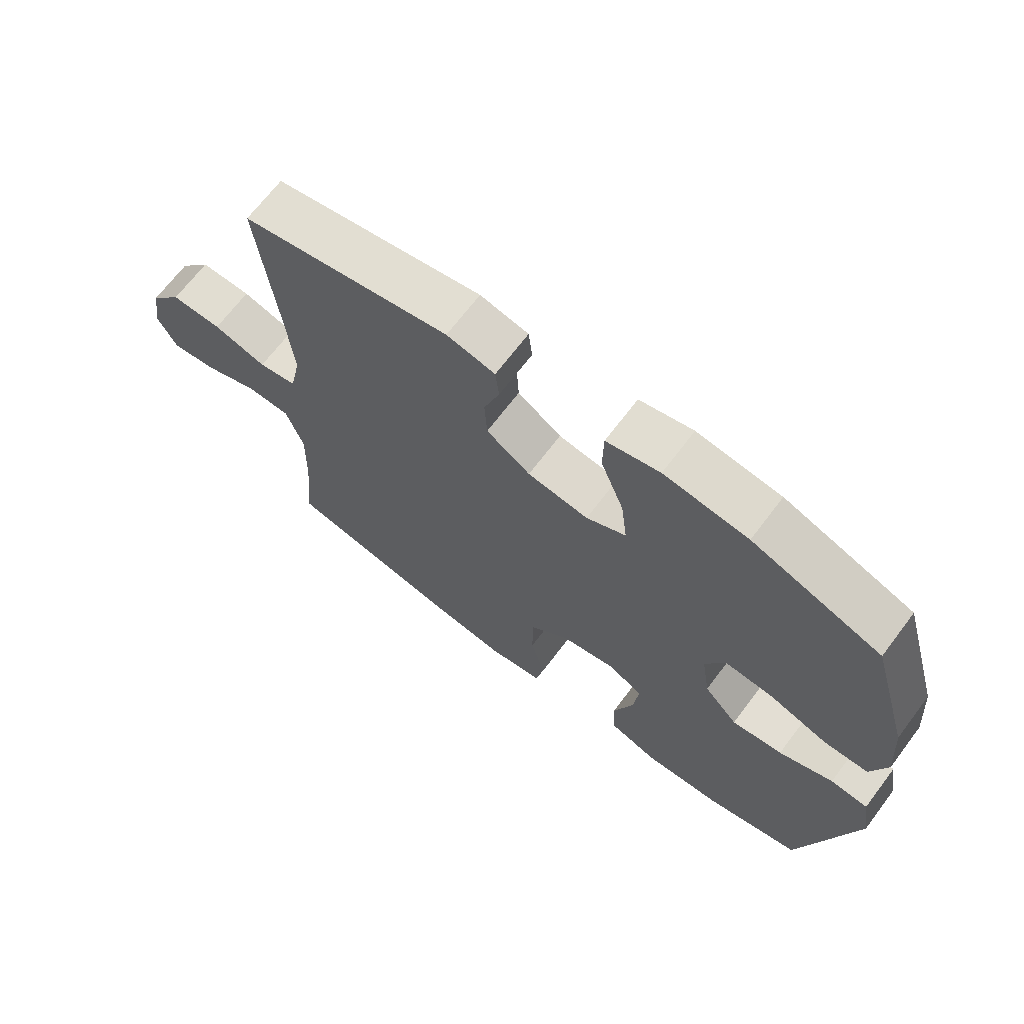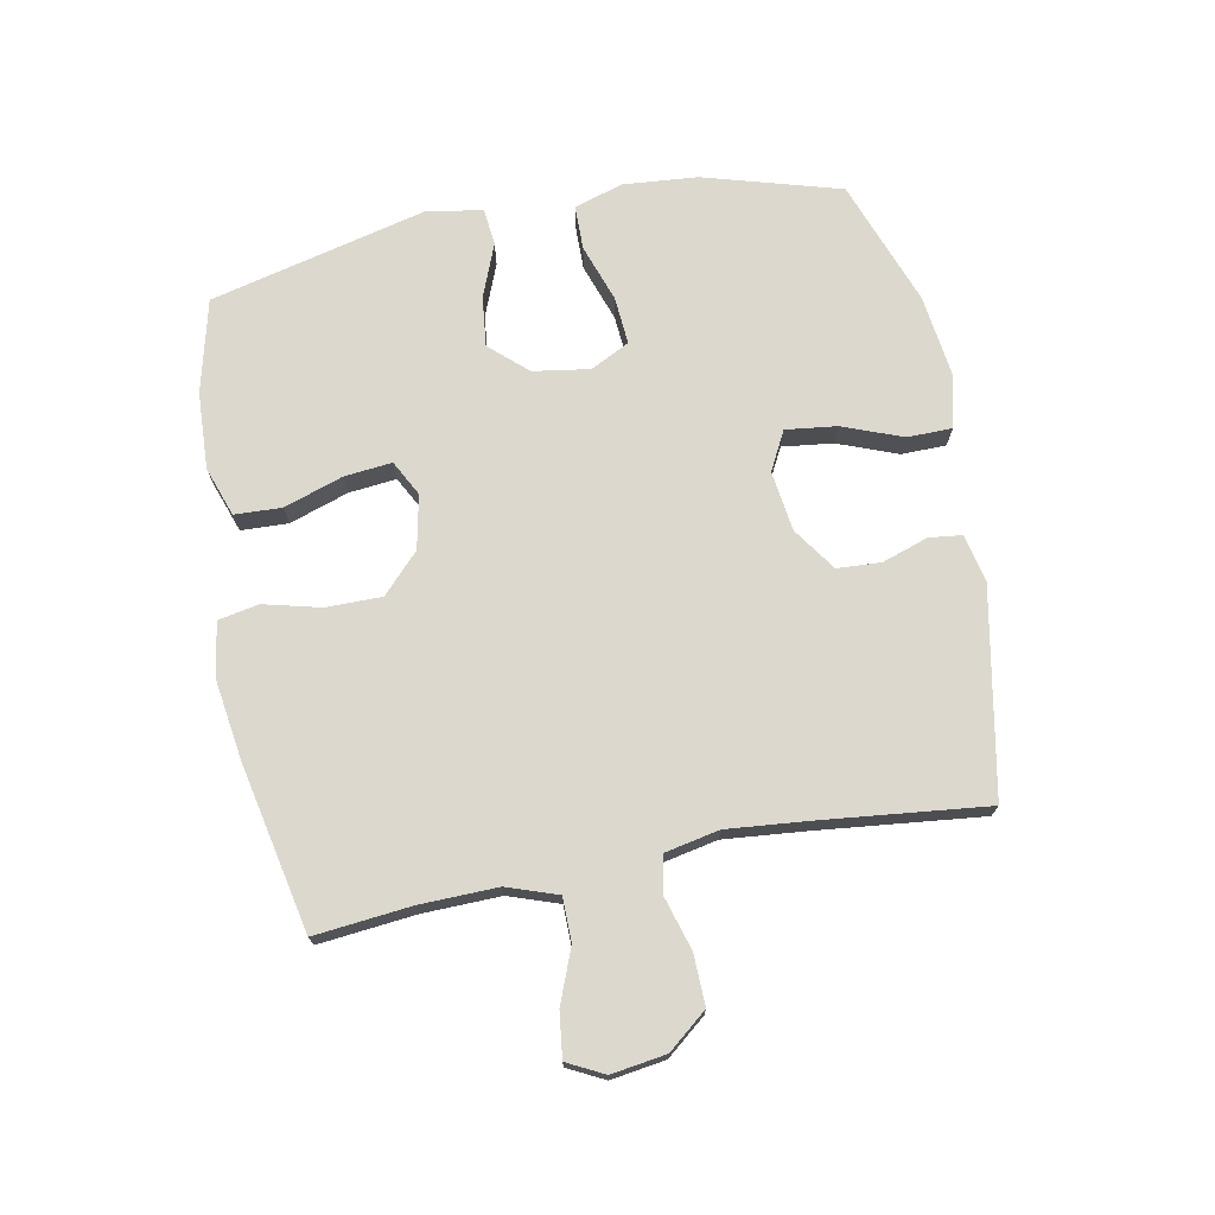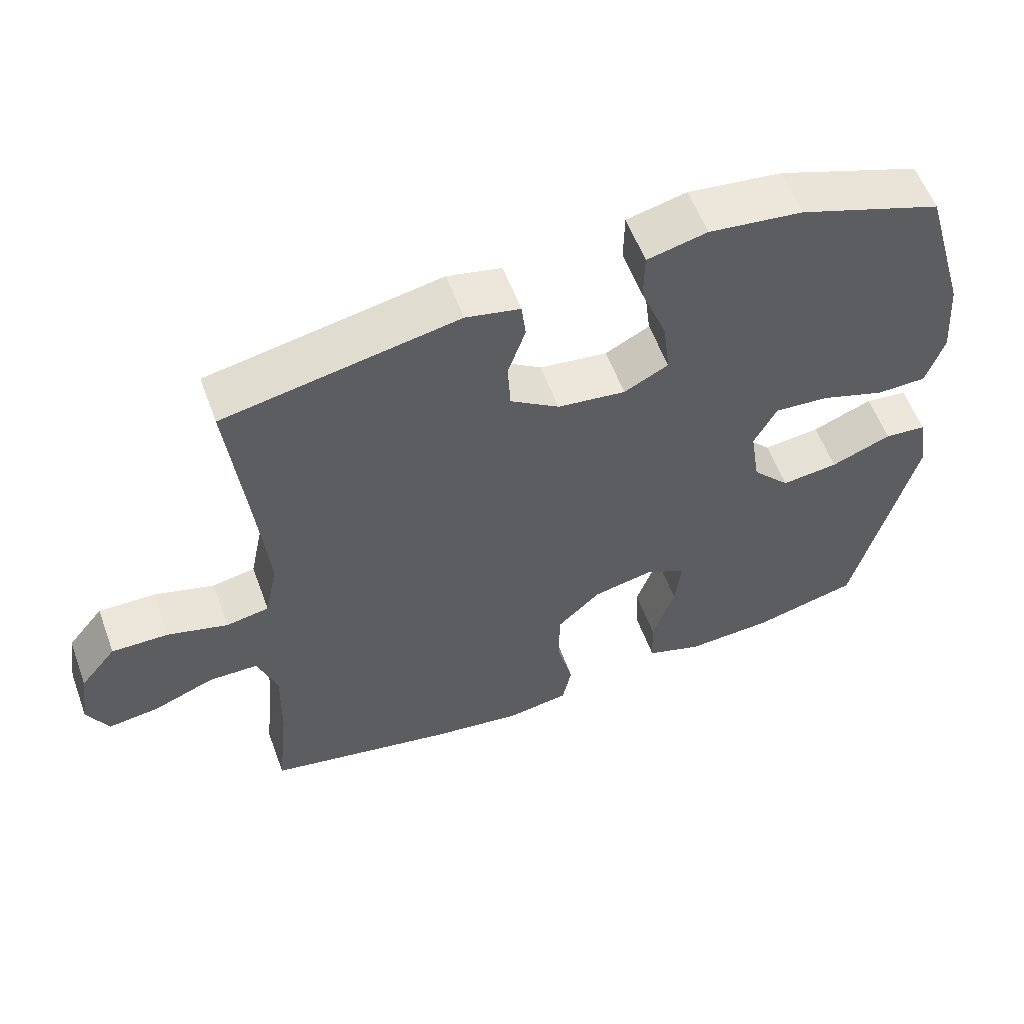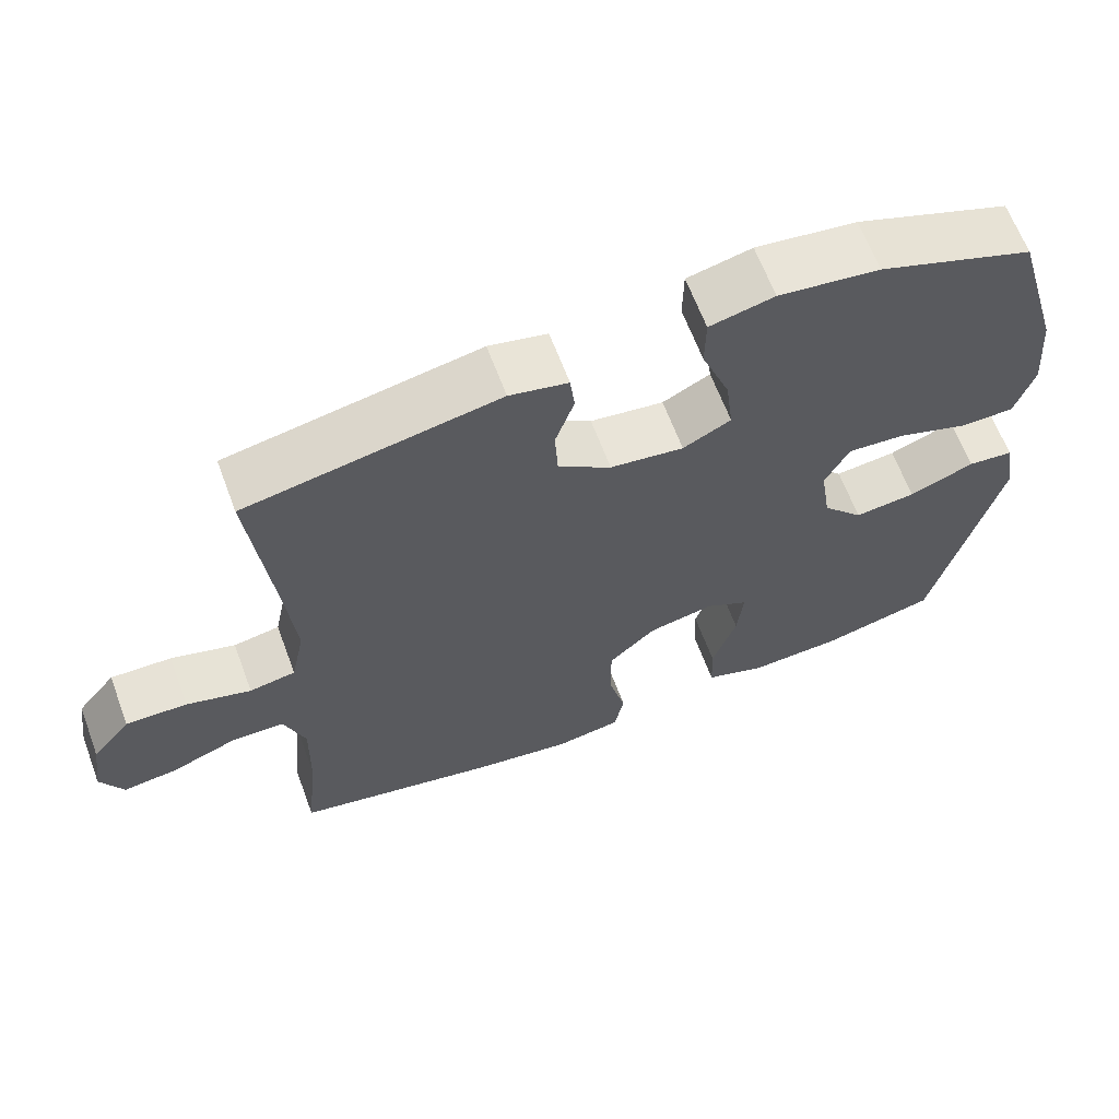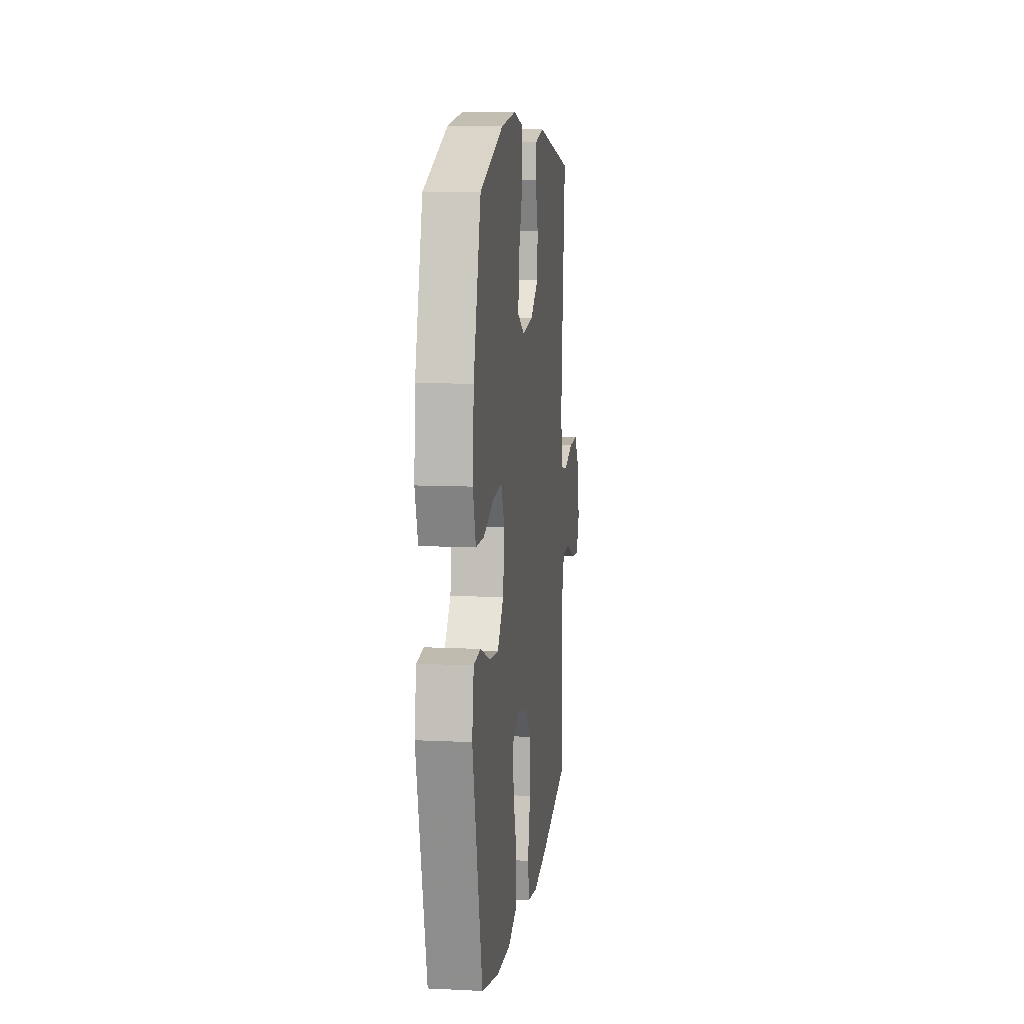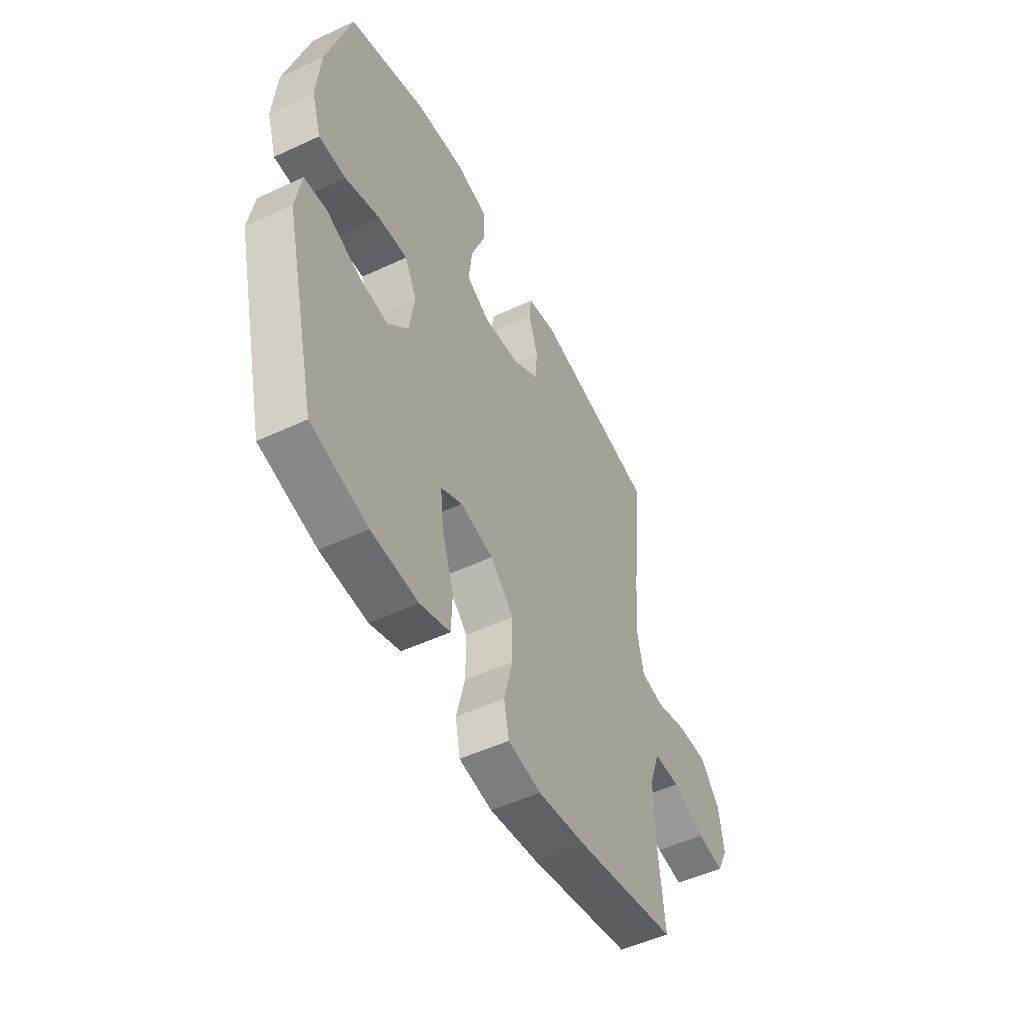
<metadata>
{"format":"obj","ext":"obj","renderer":"f3d","projection":"perspective","resolution":1024,"background":"white","views":[{"elev":68.3,"azim":37.1,"up":"+Z"},{"elev":72.4,"azim":-100.9,"up":"+Y"},{"elev":57.9,"azim":-20.3,"up":"+Z"},{"elev":64.3,"azim":-20.5,"up":"+Z"},{"elev":10.2,"azim":97.0,"up":"+Z"},{"elev":-51.4,"azim":116.9,"up":"+Z"}]}
</metadata>
<code>
v -0.5 0.07 0.5
v -0.168 0.07 0.563
v -0.091 0.07 0.546
v -0.085 0.07 0.493
v -0.11 0.07 0.419
v -0.106 0.07 0.348
v -0.036 0.07 0.3
v 0.061 0.07 0.287
v 0.124 0.07 0.32
v 0.114 0.07 0.402
v 0.077 0.07 0.499
v 0.078 0.07 0.571
v 0.163 0.07 0.591
v 0.296 0.07 0.574
v 0.5 0.07 0.5
v 0.564 0.07 0.279
v 0.574 0.07 0.158
v 0.549 0.07 0.08
v 0.478 0.07 0.079
v 0.385 0.07 0.111
v 0.308 0.07 0.117
v 0.276 0.07 0.054
v 0.29 0.07 -0.037
v 0.344 0.07 -0.097
v 0.425 0.07 -0.088
v 0.511 0.07 -0.054
v 0.571 0.07 -0.06
v 0.586 0.07 -0.151
v 0.5 0.07 -0.5
v 0.35 0.07 -0.537
v 0.226 0.07 -0.543
v 0.146 0.07 -0.515
v 0.143 0.07 -0.439
v 0.175 0.07 -0.344
v 0.183 0.07 -0.267
v 0.126 0.07 -0.237
v 0.039 0.07 -0.255
v -0.023 0.07 -0.314
v -0.023 0.07 -0.404
v 0 0.07 -0.496
v -0.013 0.07 -0.561
v -0.101 0.07 -0.575
v -0.23 0.07 -0.556
v -0.5 0.07 -0.5
v -0.484 0.07 -0.344
v -0.481 0.07 -0.219
v -0.509 0.07 -0.138
v -0.579 0.07 -0.137
v -0.666 0.07 -0.171
v -0.738 0.07 -0.18
v -0.768 0.07 -0.121
v -0.755 0.07 -0.033
v -0.704 0.07 0.03
v -0.623 0.07 0.028
v -0.538 0.07 0.003
v -0.477 0.07 0.014
v -0.459 0.07 0.102
v -0.471 0.07 0.232
v -0.5 0 0.5
v -0.168 0 0.563
v -0.091 0 0.546
v -0.085 0 0.493
v -0.11 0 0.419
v -0.106 0 0.348
v -0.036 0 0.3
v 0.061 0 0.287
v 0.124 0 0.32
v 0.114 0 0.402
v 0.077 0 0.499
v 0.078 0 0.571
v 0.163 0 0.591
v 0.296 0 0.574
v 0.5 0 0.5
v 0.564 0 0.279
v 0.574 0 0.158
v 0.549 0 0.08
v 0.478 0 0.079
v 0.385 0 0.111
v 0.308 0 0.117
v 0.276 0 0.054
v 0.29 0 -0.037
v 0.344 0 -0.097
v 0.425 0 -0.088
v 0.511 0 -0.054
v 0.571 0 -0.06
v 0.586 0 -0.151
v 0.5 0 -0.5
v 0.35 0 -0.537
v 0.226 0 -0.543
v 0.146 0 -0.515
v 0.143 0 -0.439
v 0.175 0 -0.344
v 0.183 0 -0.267
v 0.126 0 -0.237
v 0.039 0 -0.255
v -0.023 0 -0.314
v -0.023 0 -0.404
v 0 0 -0.496
v -0.013 0 -0.561
v -0.101 0 -0.575
v -0.23 0 -0.556
v -0.5 0 -0.5
v -0.484 0 -0.344
v -0.481 0 -0.219
v -0.509 0 -0.138
v -0.579 0 -0.137
v -0.666 0 -0.171
v -0.738 0 -0.18
v -0.768 0 -0.121
v -0.755 0 -0.033
v -0.704 0 0.03
v -0.623 0 0.028
v -0.538 0 0.003
v -0.477 0 0.014
v -0.459 0 0.102
v -0.471 0 0.232
f 52 53 54 55
f 50 51 52 55
f 48 49 50 55
f 47 48 55 56
f 46 47 56
f 42 43 44 45
f 42 45 46
f 39 40 41 42
f 38 39 42 46
f 37 38 46 56
f 31 32 33 34
f 31 34 35
f 30 31 35
f 29 30 35
f 28 29 35
f 25 26 27 28
f 24 25 28 35
f 23 24 35 36
f 17 18 19 20
f 17 20 21
f 16 17 21
f 15 16 21
f 14 15 21 22
f 10 11 12 13
f 9 10 13 14
f 2 3 4 5
f 58 1 2 5
f 57 58 5 6
f 22 23 36 37
f 9 14 22 37
f 8 9 37
f 7 8 37 56
f 6 7 56 57
f 113 112 111 110
f 113 110 109 108
f 113 108 107 106
f 114 113 106 105
f 114 105 104
f 103 102 101 100
f 104 103 100
f 100 99 98 97
f 104 100 97 96
f 114 104 96 95
f 92 91 90 89
f 93 92 89
f 93 89 88
f 93 88 87
f 93 87 86
f 86 85 84 83
f 93 86 83 82
f 94 93 82 81
f 78 77 76 75
f 79 78 75
f 79 75 74
f 79 74 73
f 80 79 73 72
f 71 70 69 68
f 72 71 68 67
f 63 62 61 60
f 63 60 59 116
f 64 63 116 115
f 95 94 81 80
f 95 80 72 67
f 95 67 66
f 114 95 66 65
f 115 114 65 64
f 1 59 60 2
f 2 60 61 3
f 3 61 62 4
f 4 62 63 5
f 5 63 64 6
f 6 64 65 7
f 7 65 66 8
f 8 66 67 9
f 9 67 68 10
f 10 68 69 11
f 11 69 70 12
f 12 70 71 13
f 13 71 72 14
f 14 72 73 15
f 15 73 74 16
f 16 74 75 17
f 17 75 76 18
f 18 76 77 19
f 19 77 78 20
f 20 78 79 21
f 21 79 80 22
f 22 80 81 23
f 23 81 82 24
f 24 82 83 25
f 25 83 84 26
f 26 84 85 27
f 27 85 86 28
f 28 86 87 29
f 29 87 88 30
f 30 88 89 31
f 31 89 90 32
f 32 90 91 33
f 33 91 92 34
f 34 92 93 35
f 35 93 94 36
f 36 94 95 37
f 37 95 96 38
f 38 96 97 39
f 39 97 98 40
f 40 98 99 41
f 41 99 100 42
f 42 100 101 43
f 43 101 102 44
f 44 102 103 45
f 45 103 104 46
f 46 104 105 47
f 47 105 106 48
f 48 106 107 49
f 49 107 108 50
f 50 108 109 51
f 51 109 110 52
f 52 110 111 53
f 53 111 112 54
f 54 112 113 55
f 55 113 114 56
f 56 114 115 57
f 57 115 116 58
f 58 116 59 1

</code>
